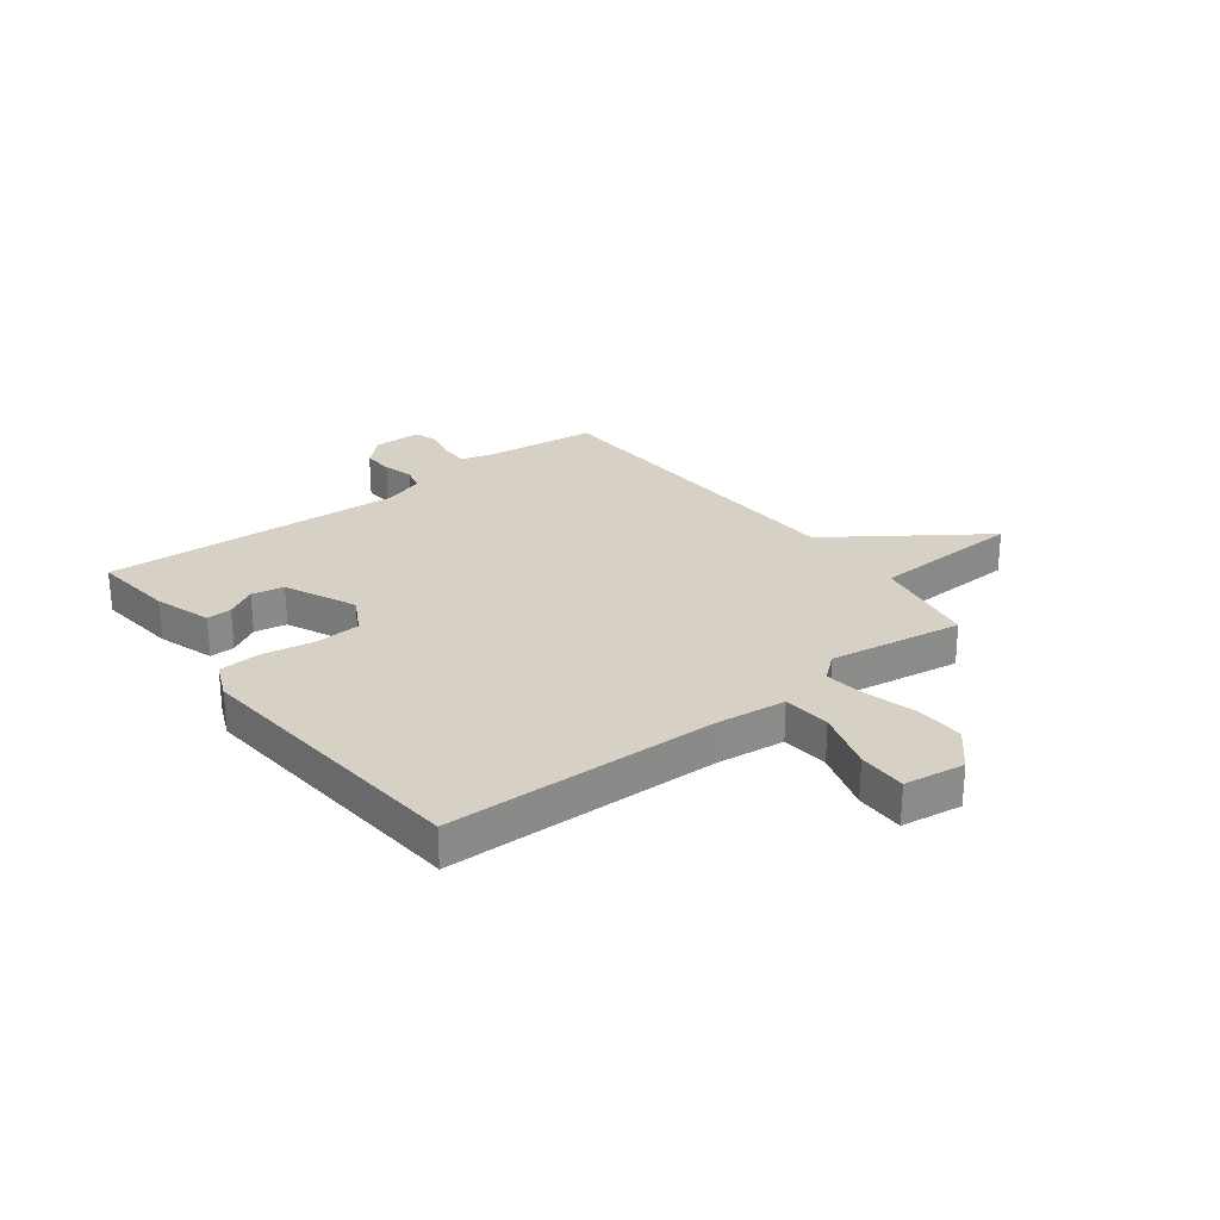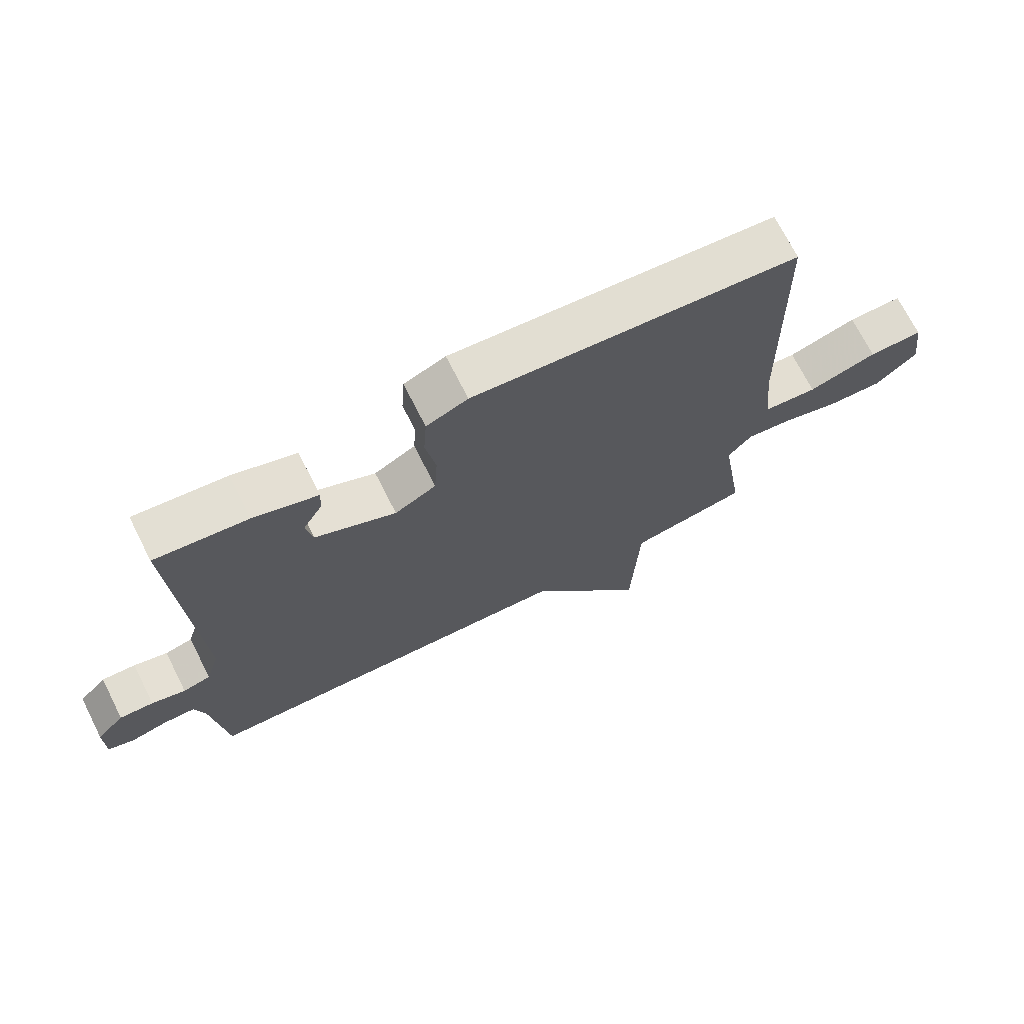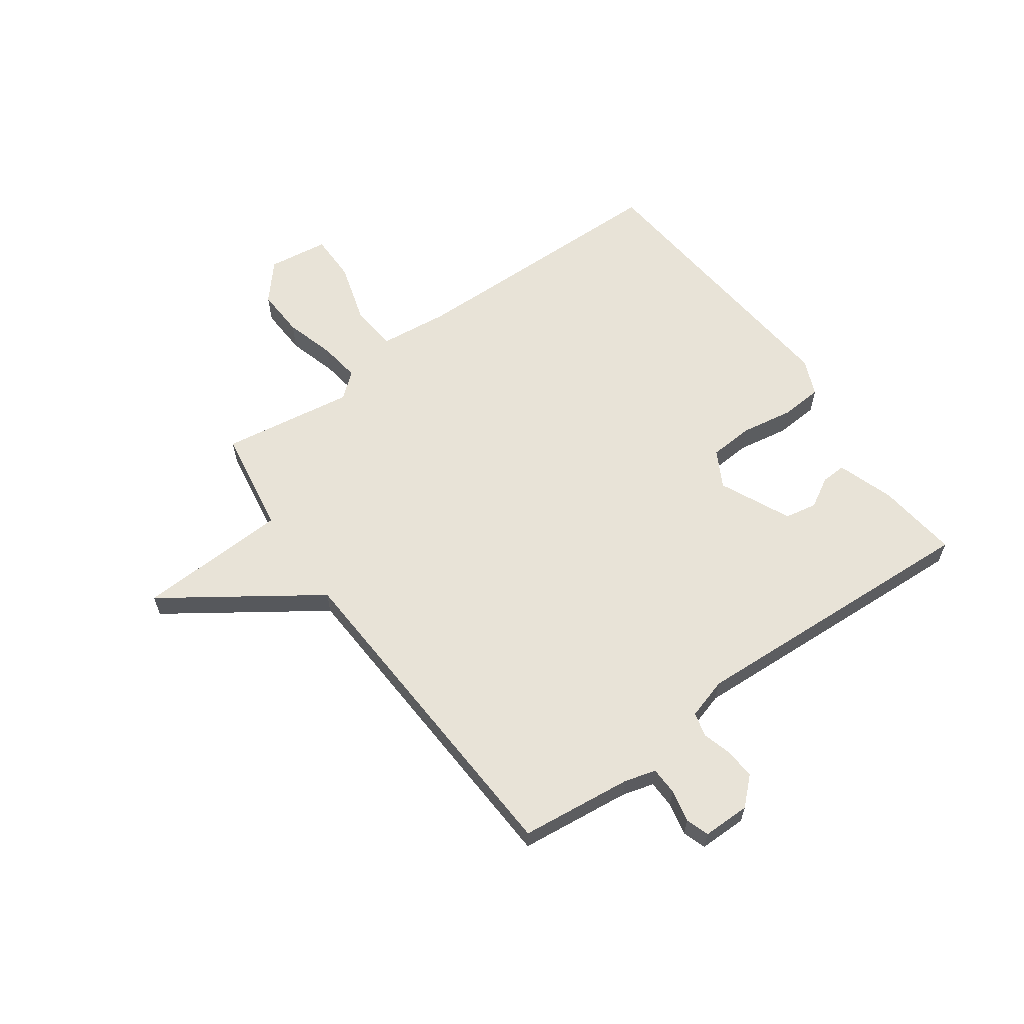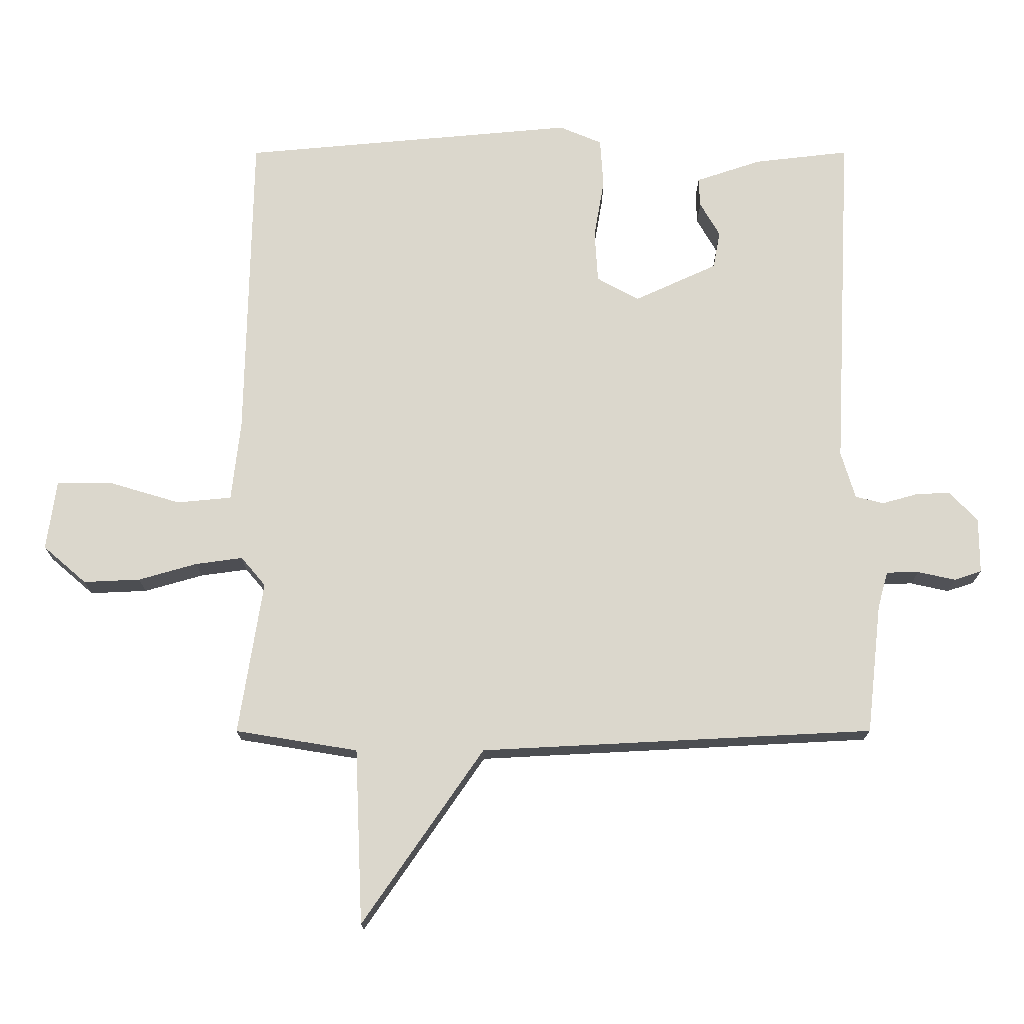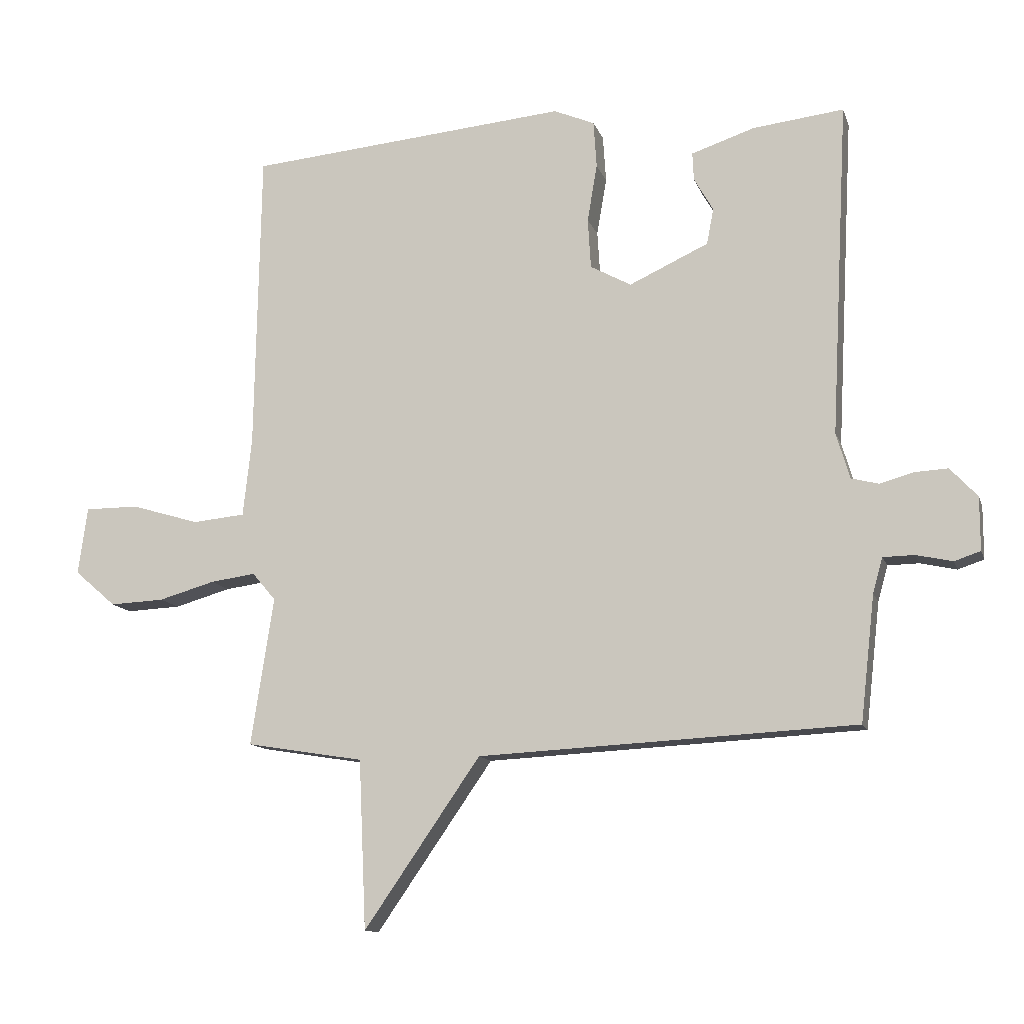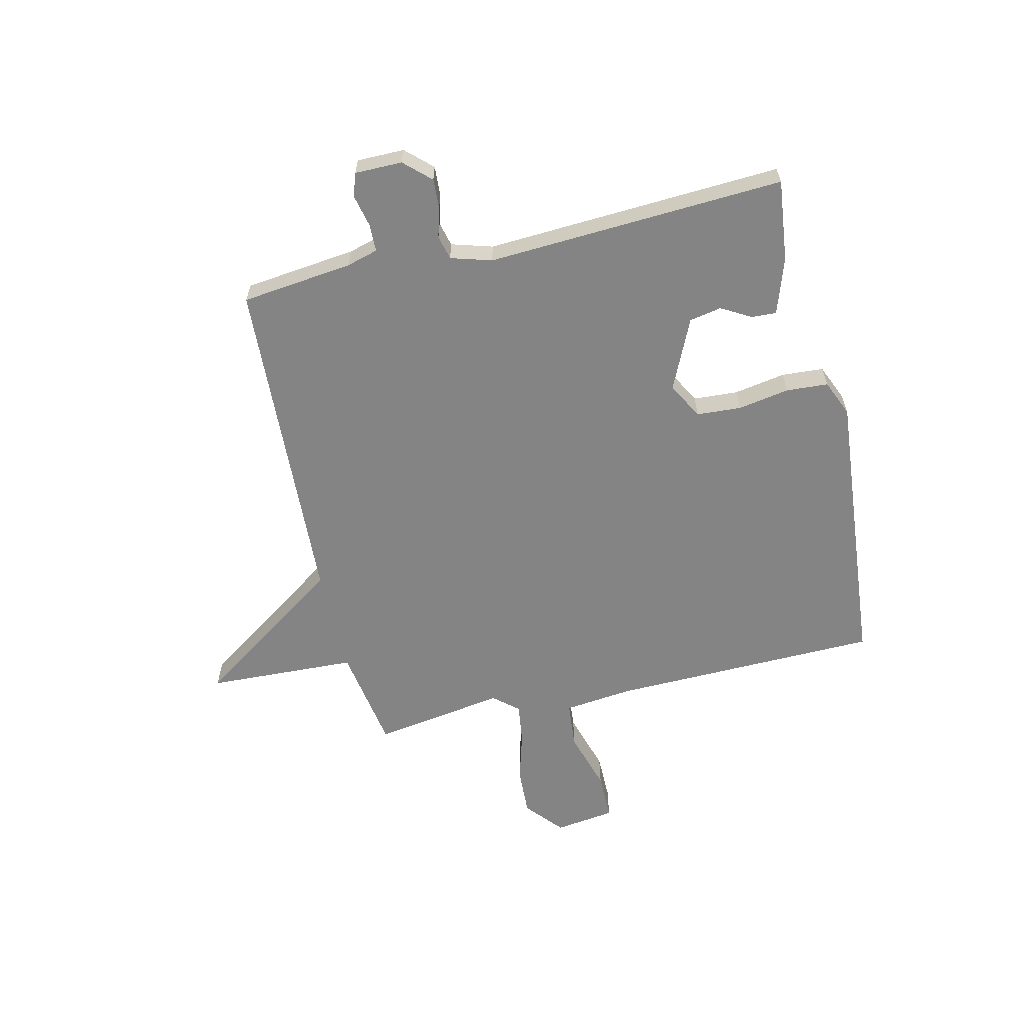
<metadata>
{"format":"obj","ext":"obj","renderer":"f3d","projection":"perspective","resolution":1024,"background":"white","views":[{"elev":27.0,"azim":52.8,"up":"+Y"},{"elev":71.0,"azim":-26.8,"up":"+Z"},{"elev":61.6,"azim":-125.8,"up":"+Y"},{"elev":-16.9,"azim":-179.9,"up":"+Z"},{"elev":-12.2,"azim":-164.9,"up":"+Z"},{"elev":-61.4,"azim":-76.8,"up":"+Y"}]}
</metadata>
<code>
v 0.5 0.07 -0.5
v 0.31 0.07 -0.531
v 0.298 0.07 -0.803
v 0.11 0.07 -0.531
v -0.5 0.07 -0.5
v -0.523 0.07 -0.298
v -0.539 0.07 -0.241
v -0.589 0.07 -0.24
v -0.648 0.07 -0.253
v -0.69 0.07 -0.239
v -0.69 0.07 -0.153
v -0.646 0.07 -0.106
v -0.592 0.07 -0.109
v -0.538 0.07 -0.124
v -0.494 0.07 -0.113
v -0.472 0.07 -0.039
v -0.5 0.07 0.5
v -0.353 0.07 0.483
v -0.251 0.07 0.449
v -0.253 0.07 0.404
v -0.284 0.07 0.35
v -0.273 0.07 0.292
v -0.145 0.07 0.233
v -0.079 0.07 0.269
v -0.074 0.07 0.35
v -0.09 0.07 0.443
v -0.085 0.07 0.519
v -0.019 0.07 0.547
v 0.5 0.07 0.5
v 0.509 0.07 0.012
v 0.523 0.07 -0.114
v 0.608 0.07 -0.122
v 0.718 0.07 -0.089
v 0.805 0.07 -0.089
v 0.82 0.07 -0.198
v 0.753 0.07 -0.256
v 0.665 0.07 -0.252
v 0.574 0.07 -0.226
v 0.501 0.07 -0.216
v 0.463 0.07 -0.261
v 0.5 0 -0.5
v 0.31 0 -0.531
v 0.298 0 -0.803
v 0.11 0 -0.531
v -0.5 0 -0.5
v -0.523 0 -0.298
v -0.539 0 -0.241
v -0.589 0 -0.24
v -0.648 0 -0.253
v -0.69 0 -0.239
v -0.69 0 -0.153
v -0.646 0 -0.106
v -0.592 0 -0.109
v -0.538 0 -0.124
v -0.494 0 -0.113
v -0.472 0 -0.039
v -0.5 0 0.5
v -0.353 0 0.483
v -0.251 0 0.449
v -0.253 0 0.404
v -0.284 0 0.35
v -0.273 0 0.292
v -0.145 0 0.233
v -0.079 0 0.269
v -0.074 0 0.35
v -0.09 0 0.443
v -0.085 0 0.519
v -0.019 0 0.547
v 0.5 0 0.5
v 0.509 0 0.012
v 0.523 0 -0.114
v 0.608 0 -0.122
v 0.718 0 -0.089
v 0.805 0 -0.089
v 0.82 0 -0.198
v 0.753 0 -0.256
v 0.665 0 -0.252
v 0.574 0 -0.226
v 0.501 0 -0.216
v 0.463 0 -0.261
f 36 37 38
f 35 36 38
f 34 35 38
f 33 34 38
f 32 33 38
f 31 32 38 39
f 30 31 39 40
f 29 30 40
f 28 29 40
f 27 28 40
f 26 27 40
f 25 26 40
f 19 20 21
f 18 19 21
f 17 18 21
f 16 17 21 22
f 15 16 22 23
f 12 13 14
f 11 12 14
f 10 11 14
f 9 10 14
f 8 9 14
f 7 8 14 15
f 15 23 24
f 7 15 24
f 6 7 24
f 2 3 4
f 1 2 4
f 40 1 4
f 25 40 4
f 24 25 4
f 4 5 6 24
f 78 77 76
f 78 76 75
f 78 75 74
f 78 74 73
f 78 73 72
f 79 78 72 71
f 80 79 71 70
f 80 70 69
f 80 69 68
f 80 68 67
f 80 67 66
f 80 66 65
f 61 60 59
f 61 59 58
f 61 58 57
f 62 61 57 56
f 63 62 56 55
f 54 53 52
f 54 52 51
f 54 51 50
f 54 50 49
f 54 49 48
f 55 54 48 47
f 64 63 55
f 64 55 47
f 64 47 46
f 44 43 42
f 44 42 41
f 44 41 80
f 44 80 65
f 44 65 64
f 64 46 45 44
f 1 41 42 2
f 2 42 43 3
f 3 43 44 4
f 4 44 45 5
f 5 45 46 6
f 6 46 47 7
f 7 47 48 8
f 8 48 49 9
f 9 49 50 10
f 10 50 51 11
f 11 51 52 12
f 12 52 53 13
f 13 53 54 14
f 14 54 55 15
f 15 55 56 16
f 16 56 57 17
f 17 57 58 18
f 18 58 59 19
f 19 59 60 20
f 20 60 61 21
f 21 61 62 22
f 22 62 63 23
f 23 63 64 24
f 24 64 65 25
f 25 65 66 26
f 26 66 67 27
f 27 67 68 28
f 28 68 69 29
f 29 69 70 30
f 30 70 71 31
f 31 71 72 32
f 32 72 73 33
f 33 73 74 34
f 34 74 75 35
f 35 75 76 36
f 36 76 77 37
f 37 77 78 38
f 38 78 79 39
f 39 79 80 40
f 40 80 41 1

</code>
